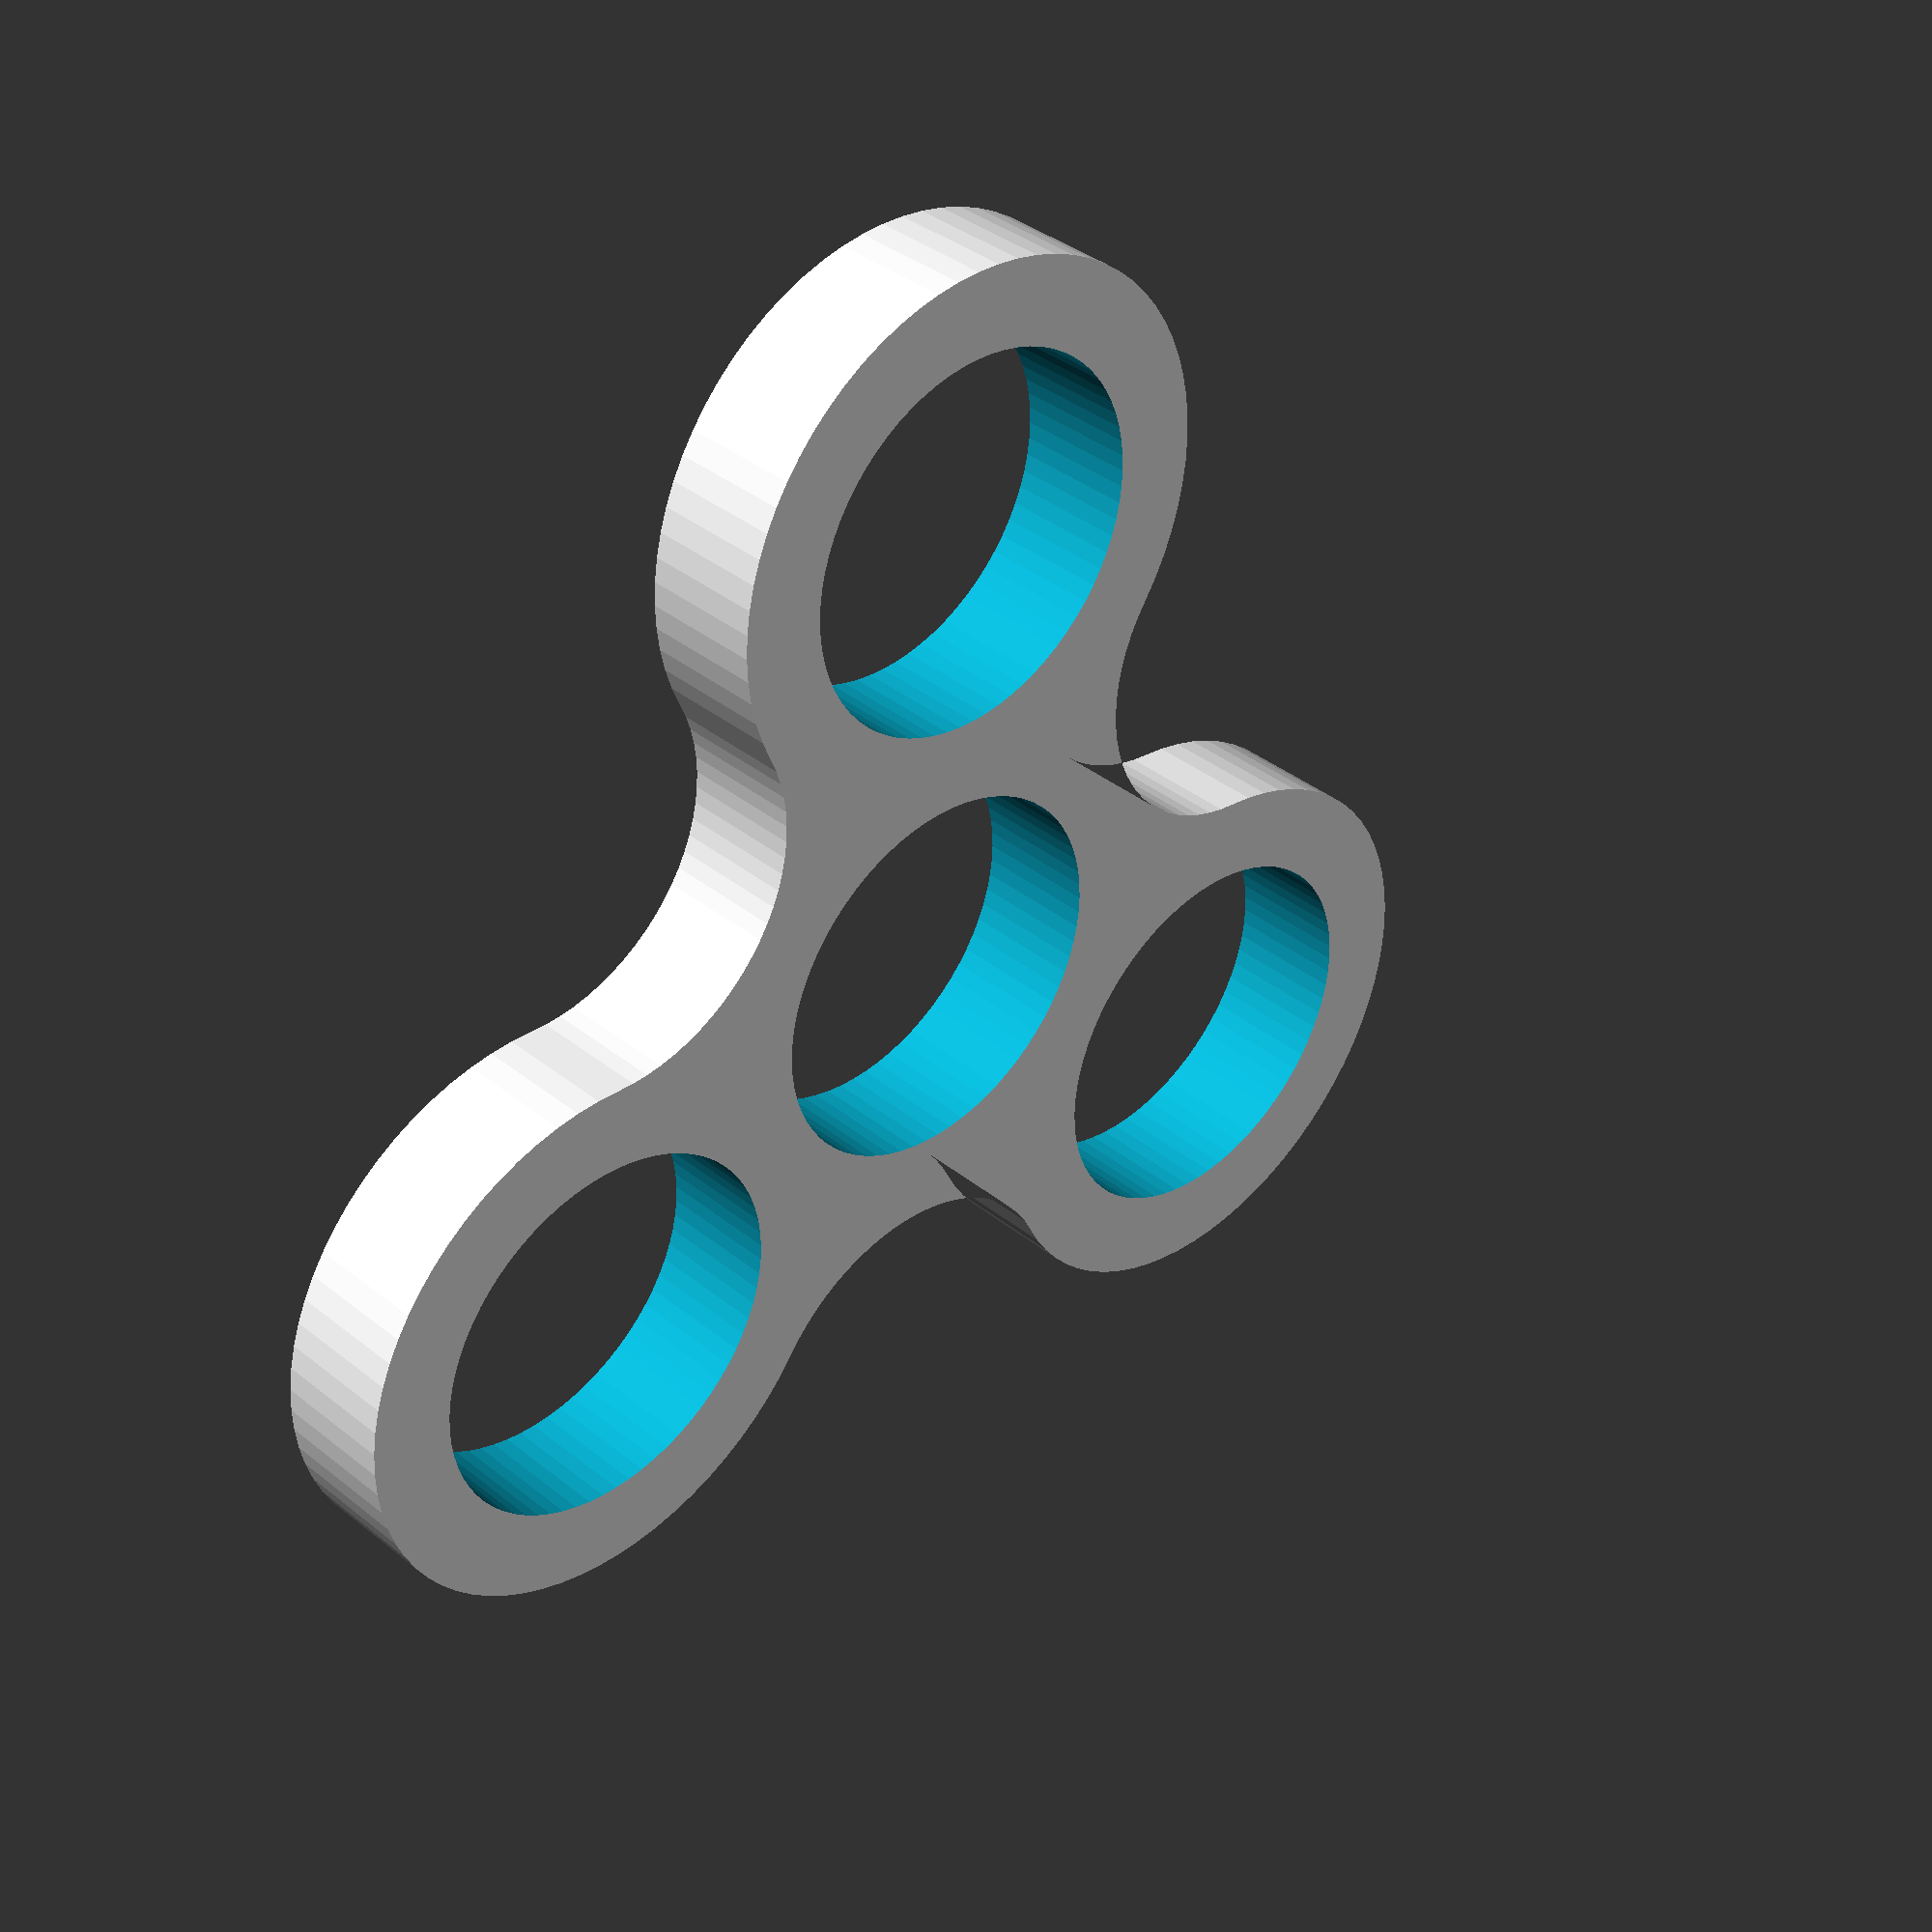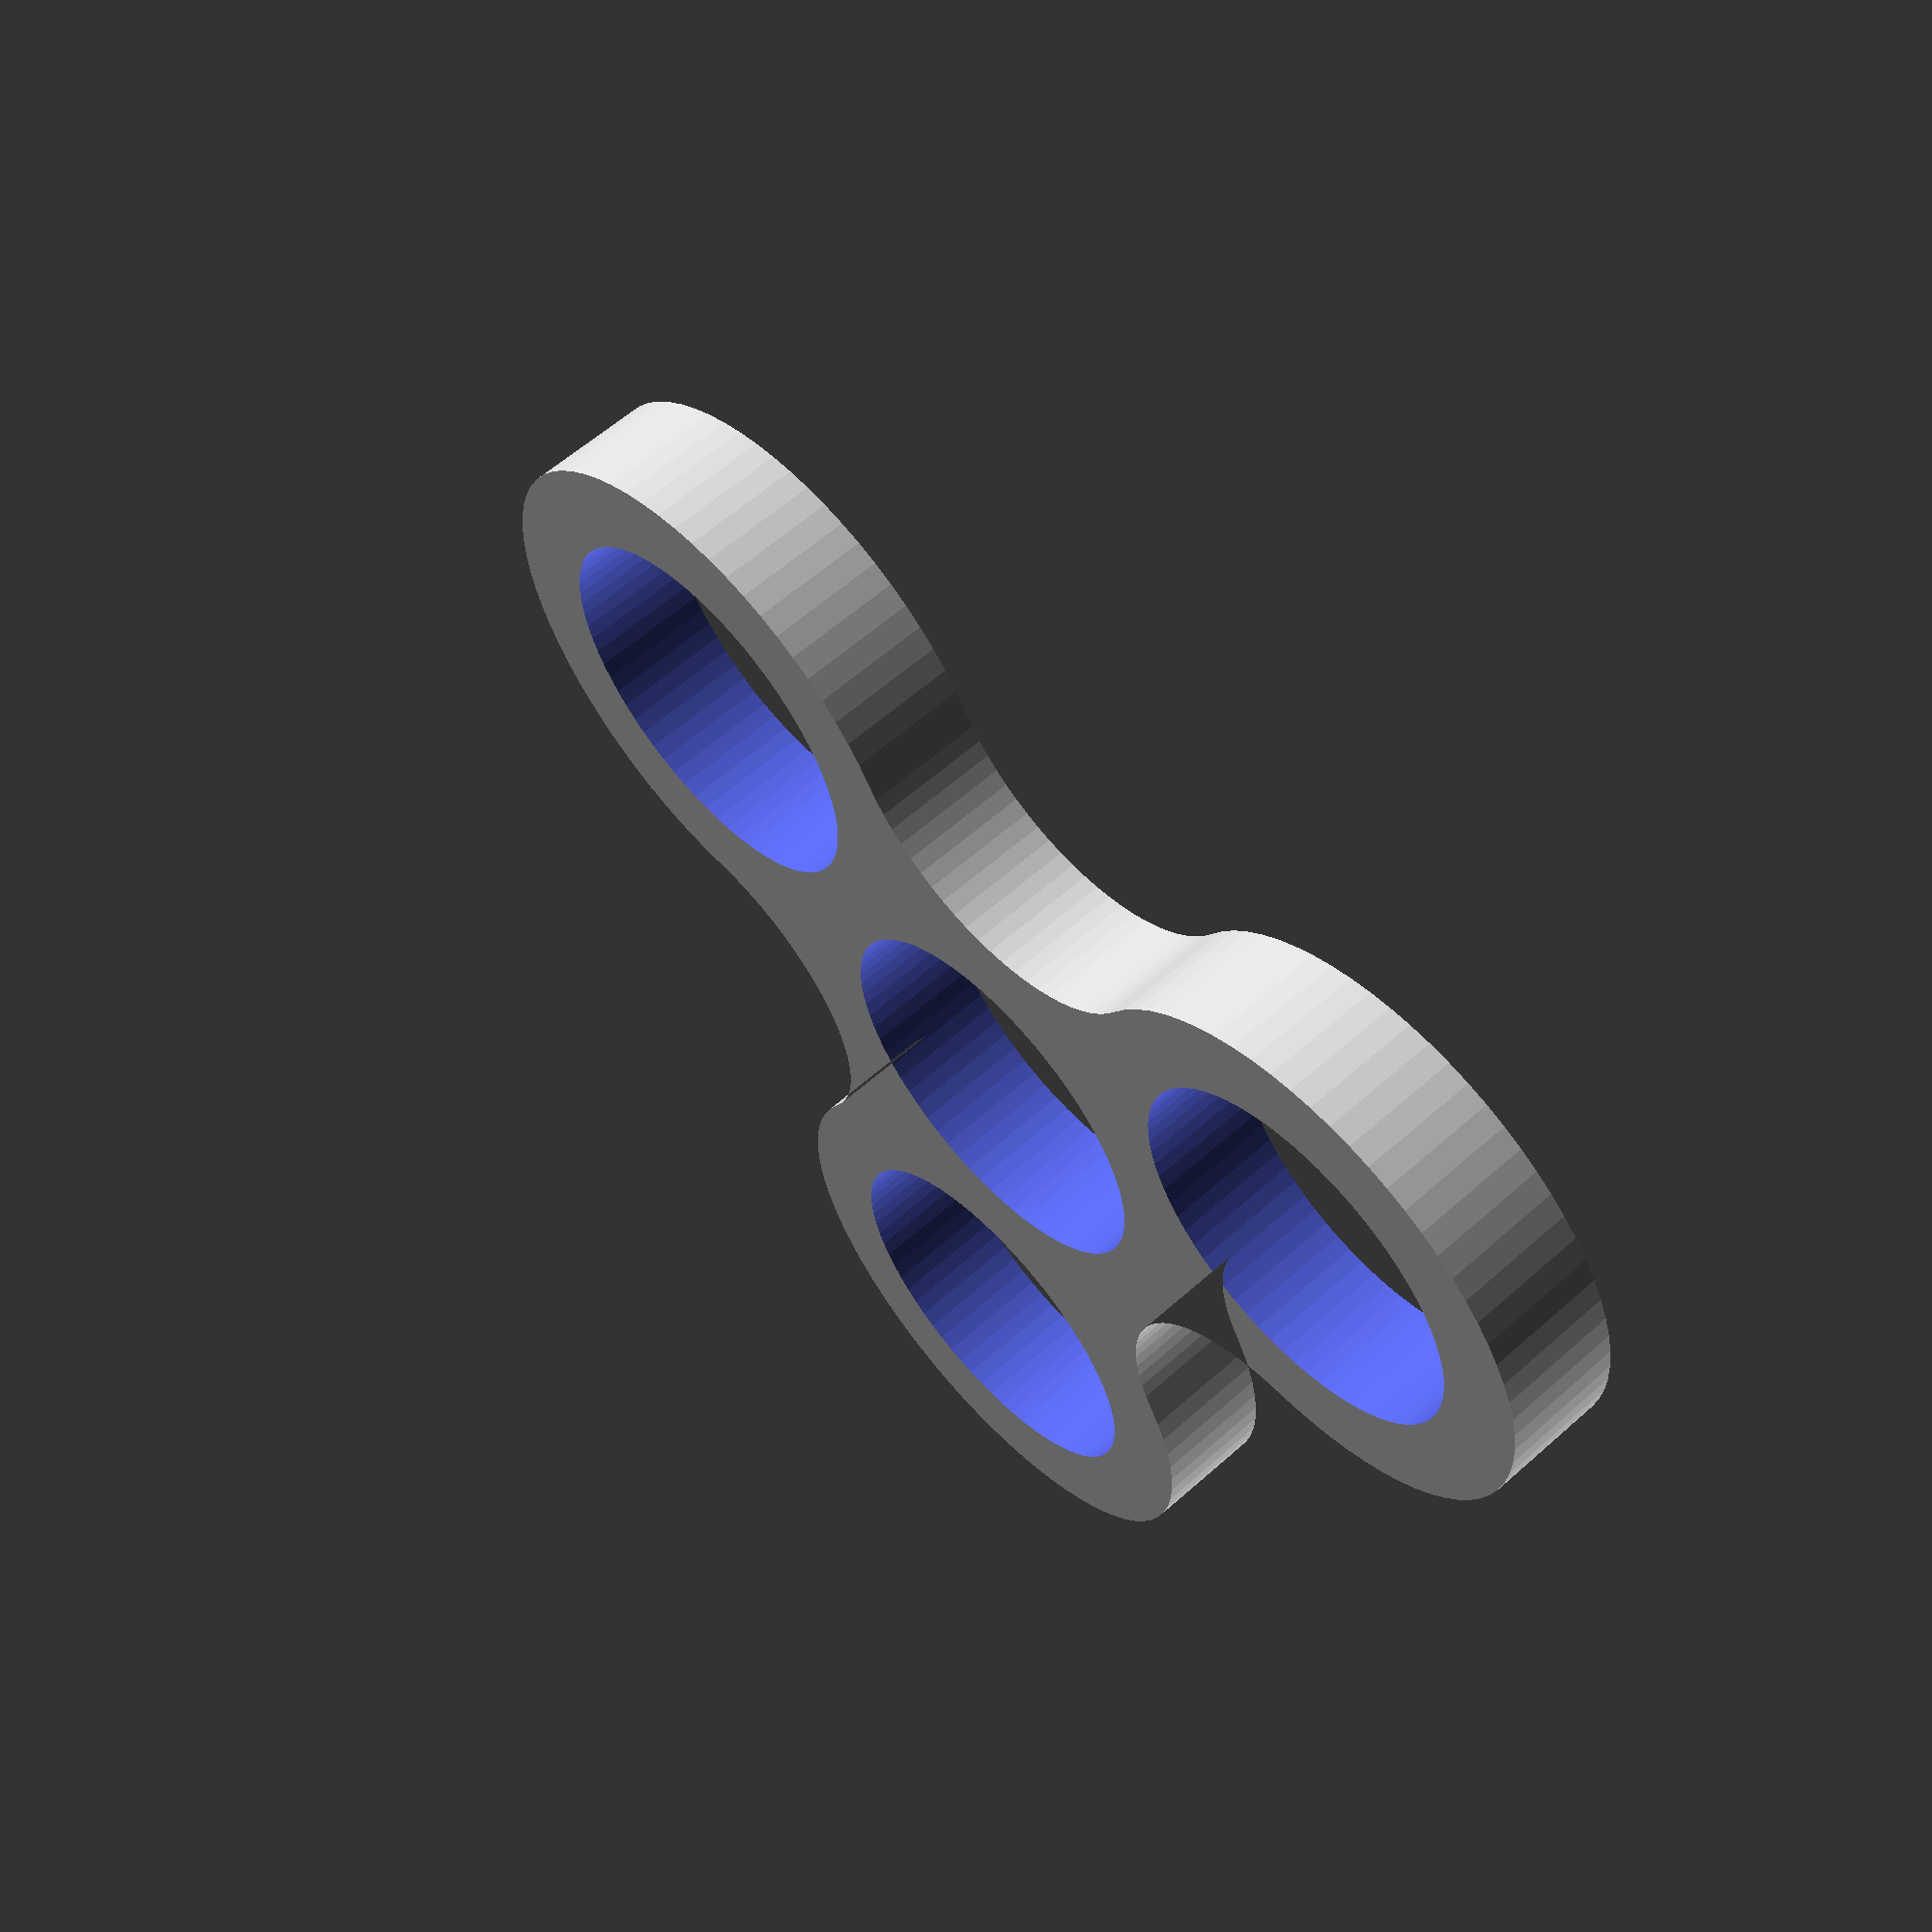
<openscad>
// Center bearing outer diameter. 608 bearing is 22 mm.
bearing_od = 22;

// Height of center bearing.
bearing_height = 7;

// Weight outer diameter.
weight_od = 22;

// Shape used as weight. "cylinder" for bearings, "sphere" for balls.
weight_type = "cylinder"; // [cylinder, sphere]

// Customizer will time out when previewing unless this is set to 1. Set to 0 before saving to get a solid model.
preview = 1; // [1, 0]


// Thickness of wall between bearing and weights.
wall_thickness = 5;

/* [Hidden] */
$fa = 5;
$fs = 0.5;

bearing_to_weight_centers_dist = (bearing_od + weight_od)/2 + wall_thickness;
lobe_r = weight_od/2 + wall_thickness;

// Calculate the tangent circle between the top, right, and center circles.
tc = tangent_circle(0, 0, bearing_od/2 + wall_thickness,
		    0, bearing_to_weight_centers_dist, lobe_r,
		    cos(30)*bearing_to_weight_centers_dist, -sin(30)*bearing_to_weight_centers_dist, lobe_r);


if (preview == 1) spinner_preview();
else spinner();

module spinner() {
     // Take the solid spinner body, cut the bearing and weight holes.
     difference() {
	  spinner_solid();
	  cylinder(d=bearing_od, h=100, center=true);
	  weights();
     }
}

module spinner_preview() {
     difference() {
	  linear_extrude(height = bearing_height, center = true) profile();
	  cylinder(d=bearing_od, h=100, center=true);
	  weights();
     }
}

module spinner_solid() {
     // Take the spinner profile, generate a 3D solid body with rounded edges.
     minkowski() {
	  linear_extrude(height = 0.1) offset(r=-bearing_height/2) profile();
	  sphere(d=bearing_height);
     }
}

module weight() {
     if (weight_type == "cylinder") {
	  translate([0, bearing_to_weight_centers_dist]) cylinder(d=weight_od, h=100, center=true);
     } else {
	  translate([0, bearing_to_weight_centers_dist]) sphere(d=weight_od);
     }
}

module weights() {
     weight();
     rotate([0, 0, 120]) weight();
     rotate([0, 0, 240]) weight();
}

// Creates a 2D circle at a position. Takes a vector, [x, y, r]
module circ(v) {
     translate([v[0], v[1]]) circle(v[2]);
}

module lobe() {
     circ([0, bearing_to_weight_centers_dist, lobe_r]);
}

module lobes() {
     lobe();
     rotate([0, 0, 120]) lobe();
     rotate([0, 0, 240]) lobe();
}

module body() {
     polygon([[0, bearing_to_weight_centers_dist],
	      [tc[0], tc[1]],
	      [cos(30)*bearing_to_weight_centers_dist, -sin(30)*bearing_to_weight_centers_dist],
	      [0, -sqrt(tc[0]*tc[0] + tc[1]*tc[1])],
	      [-cos(30)*bearing_to_weight_centers_dist, -sin(30)*bearing_to_weight_centers_dist],
	      [-tc[0], tc[1]]]);
     lobes();
}

module cutter() {
     circ(tc);
}

// Solves the Apollonius problem of a circle externally tangent to three other circles.
// Returns a vector, [x, y, r] of the solution circle.
function tangent_circle(x1, y1, r1, x2, y2, r2, x3, y3, r3) =
     let (a2 = 2*(x1 - x2),
	  a3 = 2*(x1 - x3),
	  b2 = 2*(y1 - y2),
	  b3 = 2*(y1 - y3),
	  c2 = 2*(r1 - r2),
	  c3 = 2*(r1 - r3),
	  d2 = (x1*x1 + y1*y1 - r1*r1) - (x2*x2 + y2*y2 - r2*r2),
	  d3 = (x1*x1 + y1*y1 - r1*r1) - (x3*x3 + y3*y3 - r3*r3),
	  N = (b2*d3 - b3*d2) / (a3*b2 - a2*b3),
	  M = (b3*c2 - b2*c3) / (a3*b2 - a2*b3),
	  P = (a2*d3 - a3*d2) / (a2*b3 - a3*b2),
	  Q = (a3*c2 - a2*c3) / (a2*b3 - a3*b2),
	  S = N - x1,
	  T = P - y1,
	  a = M*M + Q*Q - 1,
	  b = 2*(S*M + T*Q - r1),
	  c = S*S + T*T - r1*r1,
	  r = max((-b + sqrt(b*b - 4*a*c)) / (2*a), (-b - sqrt(b*b - 4*a*c)) / (2*a)),
	  x = N + M*r,
	  y = P + Q*r)
     [x, y, r];

// 2D shape of the spinner outline.
module profile() {
     difference() {
	  body();
	  cutter();
	  rotate([0, 0, 120]) cutter();
	  rotate([0, 0, 240]) cutter(); 
     }
}

</openscad>
<views>
elev=142.9 azim=305.8 roll=224.2 proj=p view=wireframe
elev=120.6 azim=119.5 roll=132.5 proj=p view=solid
</views>
